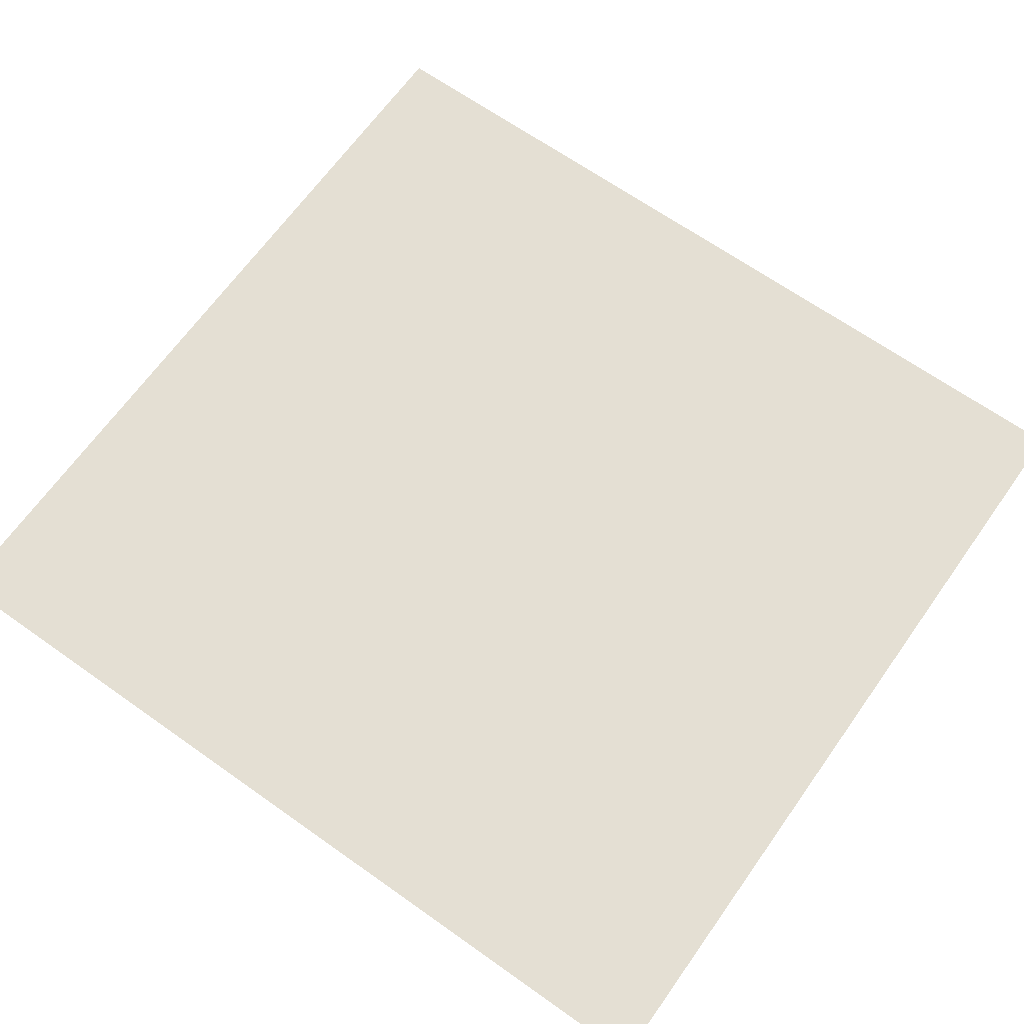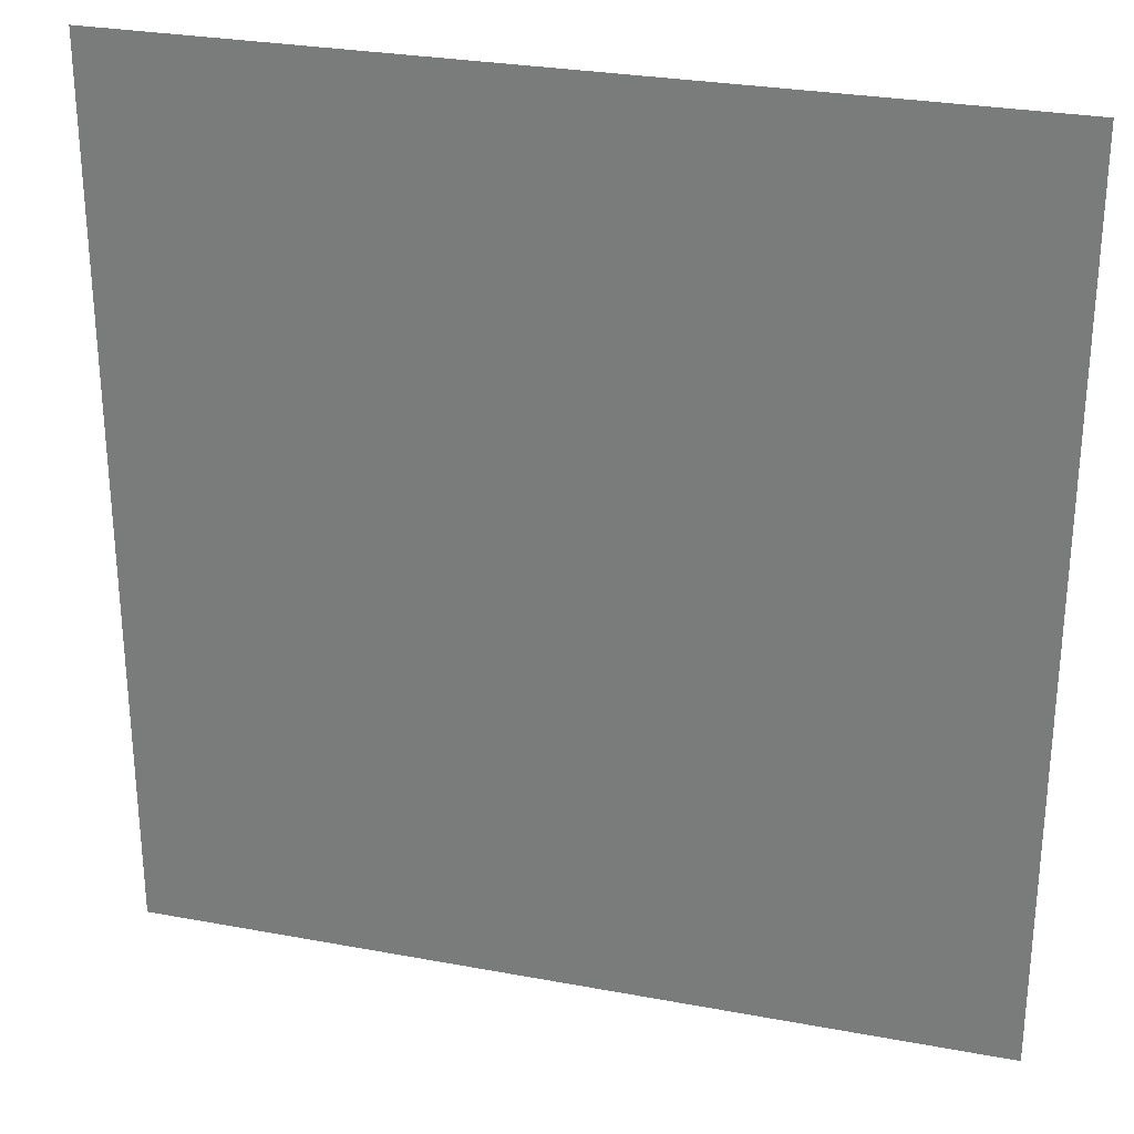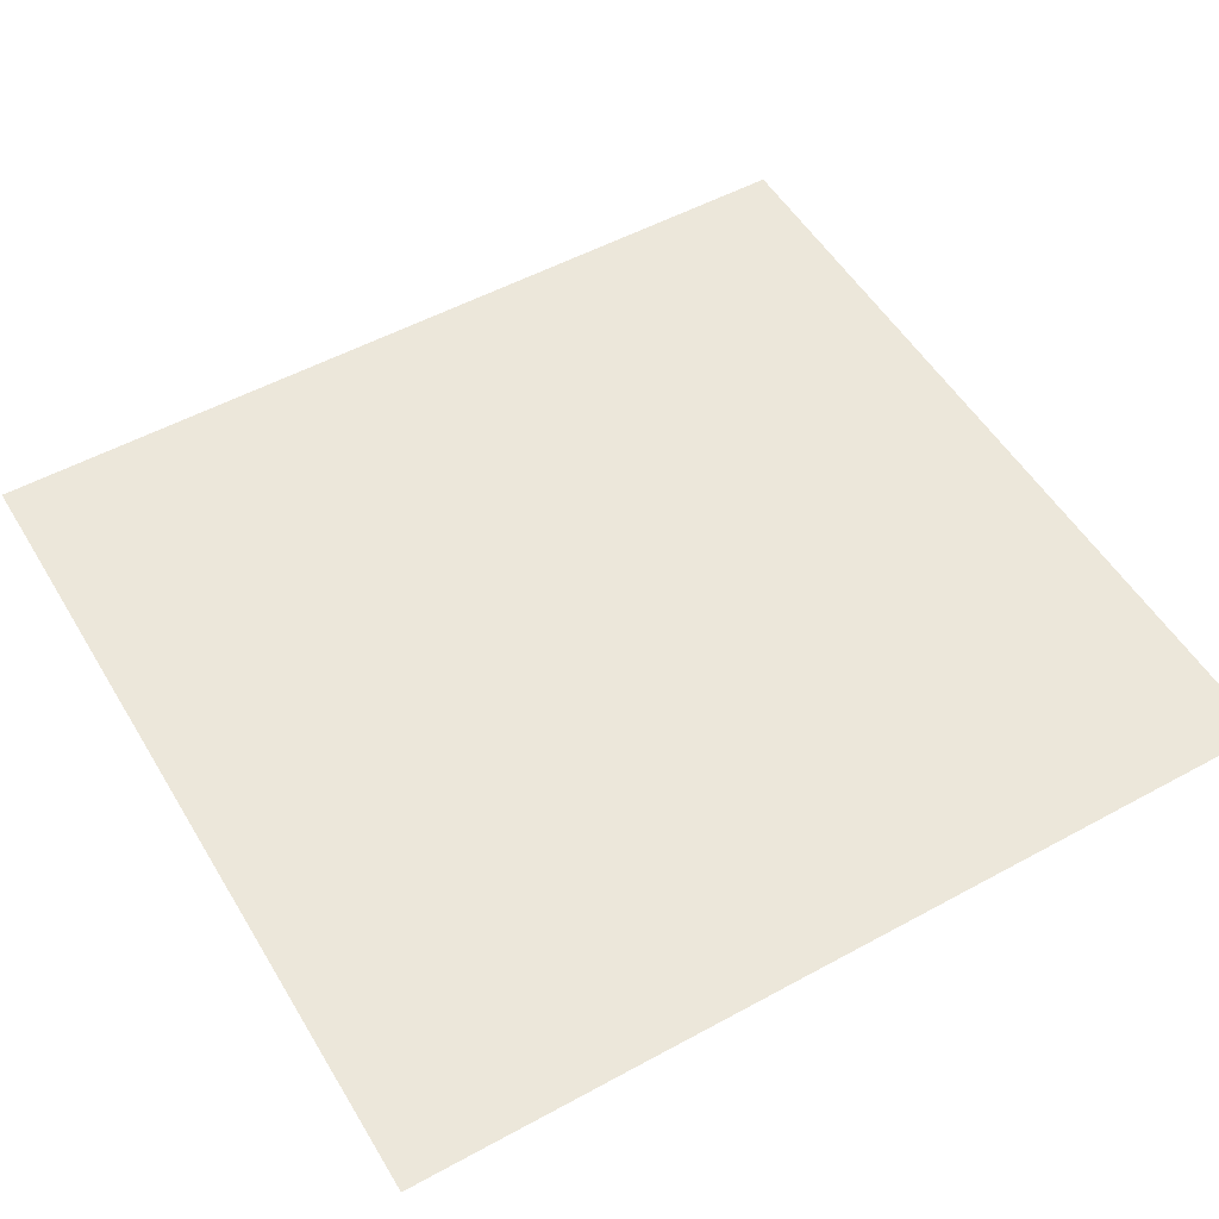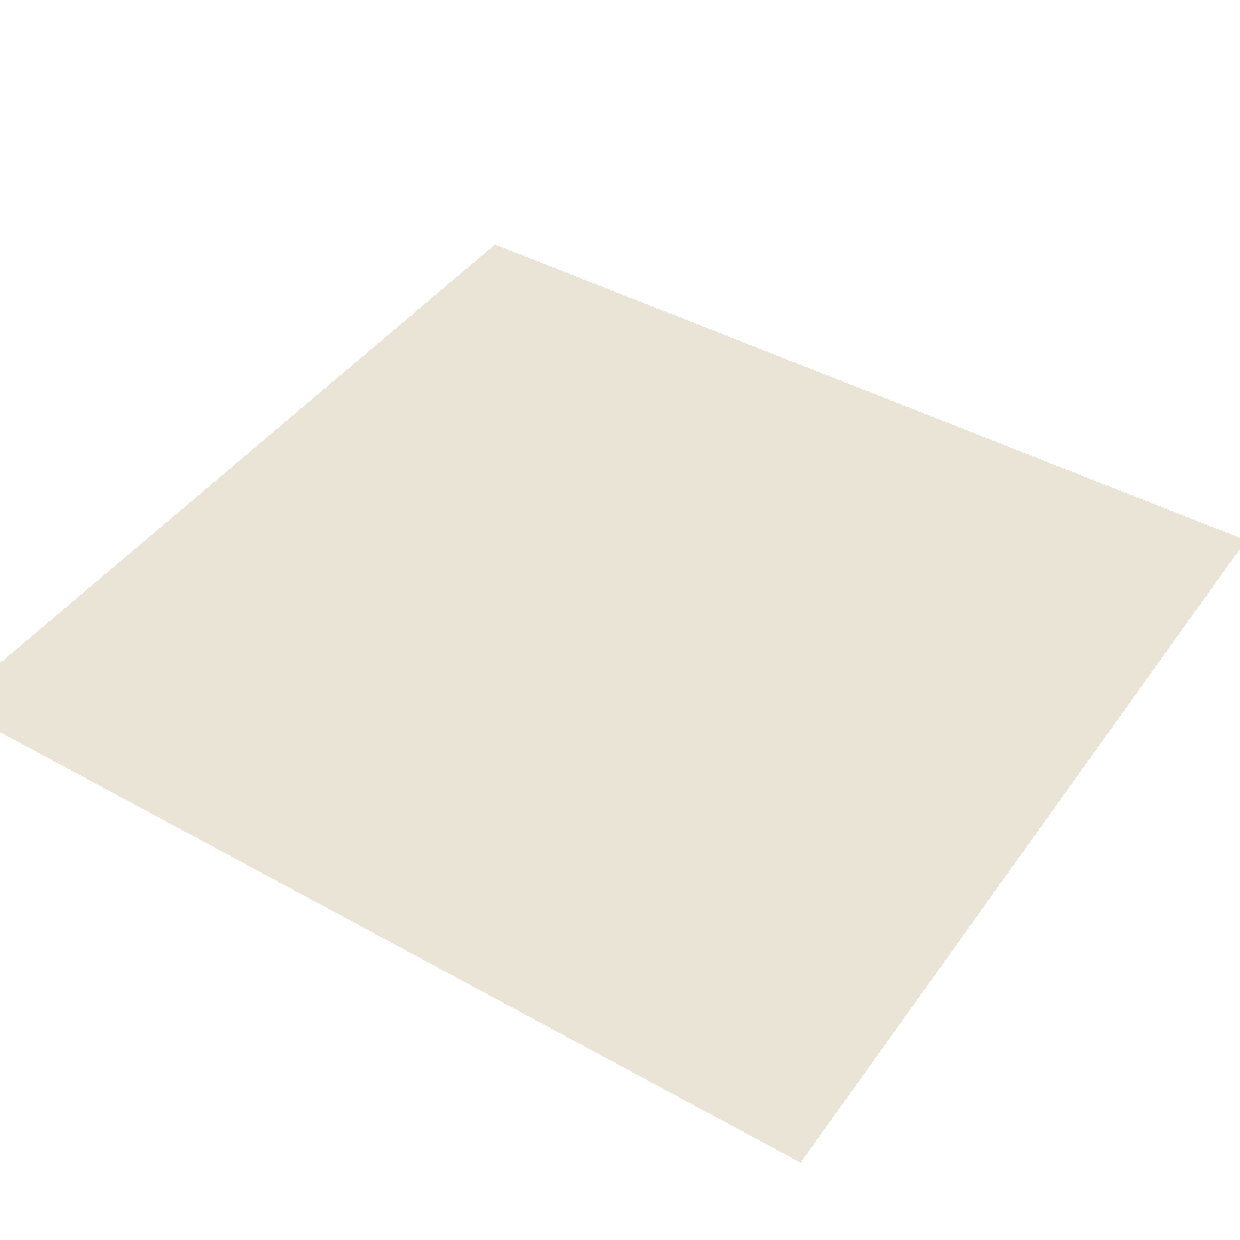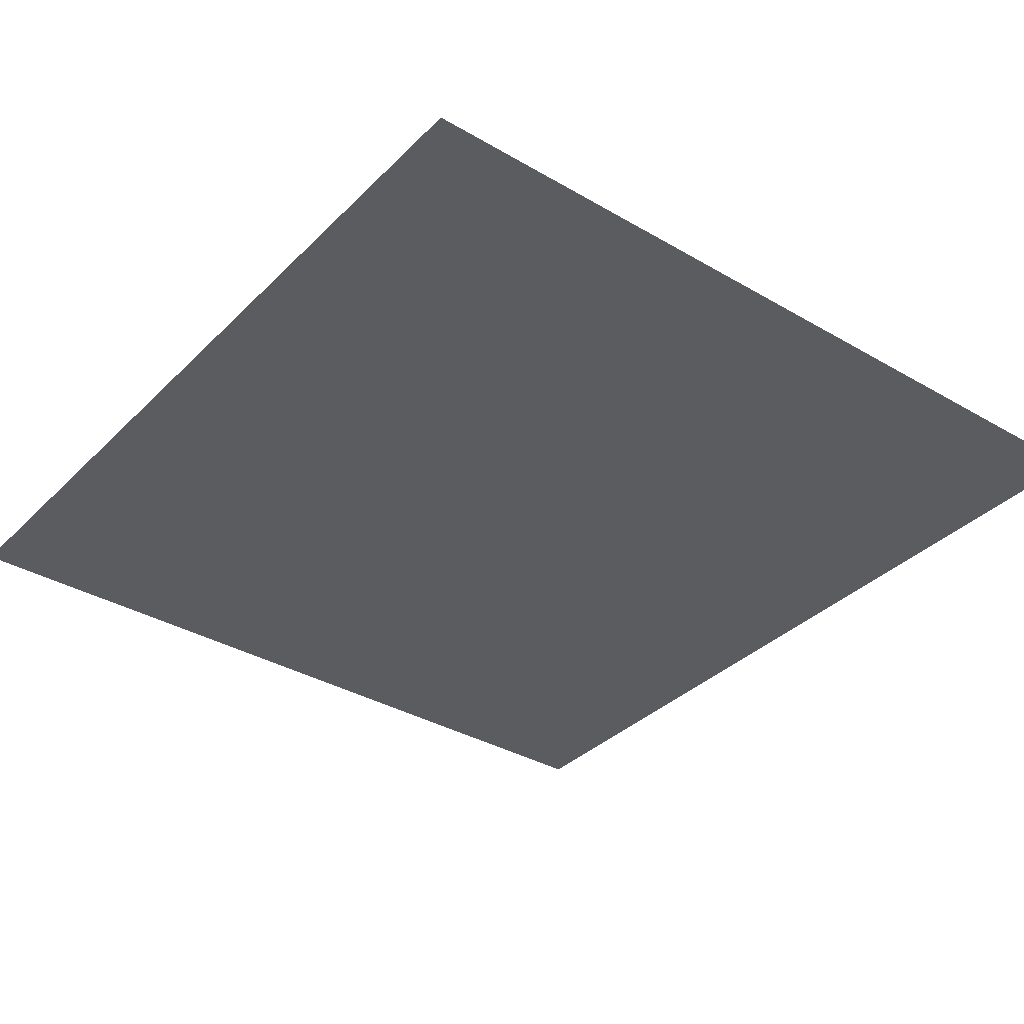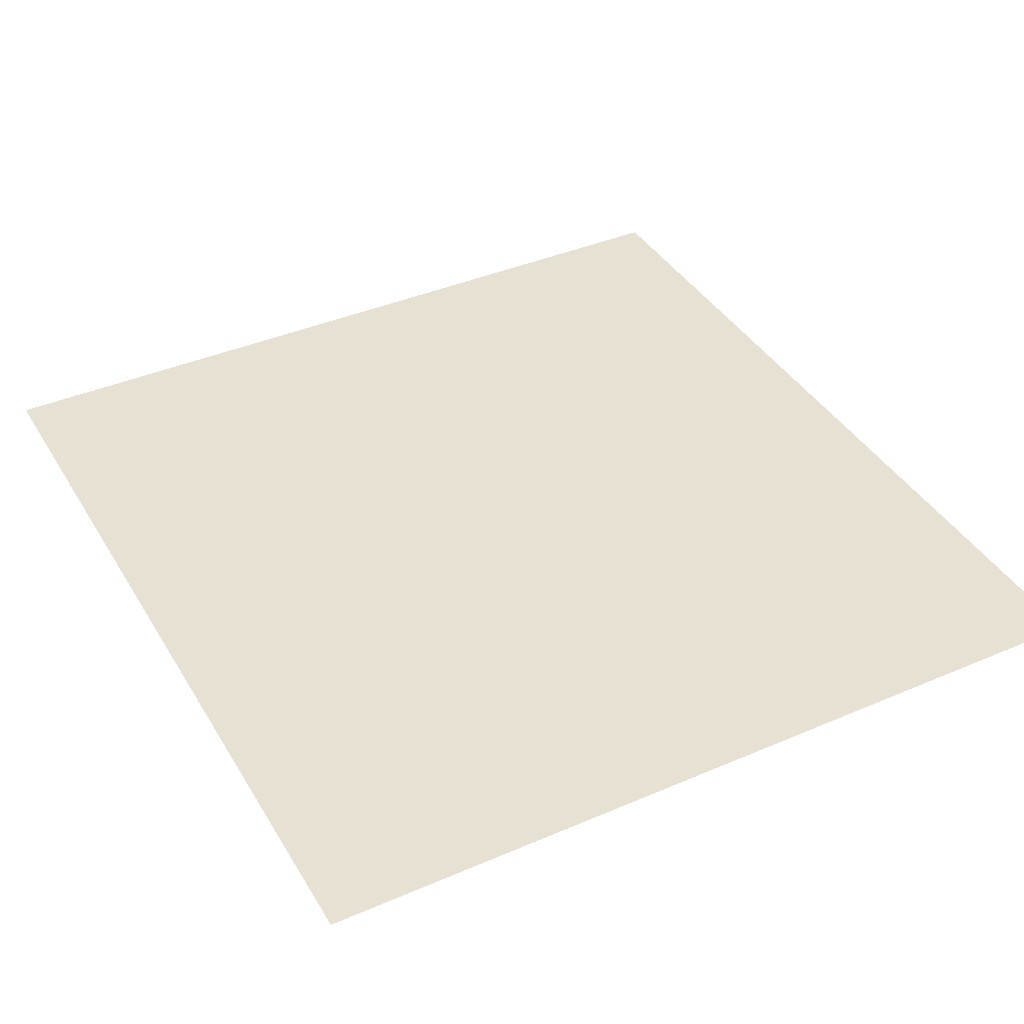
<metadata>
{"format":"obj","ext":"obj","renderer":"f3d","projection":"perspective","resolution":1024,"background":"white","views":[{"elev":66.4,"azim":125.4,"up":"+Z"},{"elev":28.4,"azim":-164.3,"up":"+Y"},{"elev":52.7,"azim":59.6,"up":"+Z"},{"elev":43.8,"azim":-56.7,"up":"+Z"},{"elev":-35.2,"azim":142.2,"up":"+Z"},{"elev":39.6,"azim":-28.1,"up":"+Z"}]}
</metadata>
<code>
v -700 -630 0
v -788 -630 0
v -788 -538 0
v -700 -538 0
g brotherRoom_mesh_0009
f 1 2 3 4

</code>
